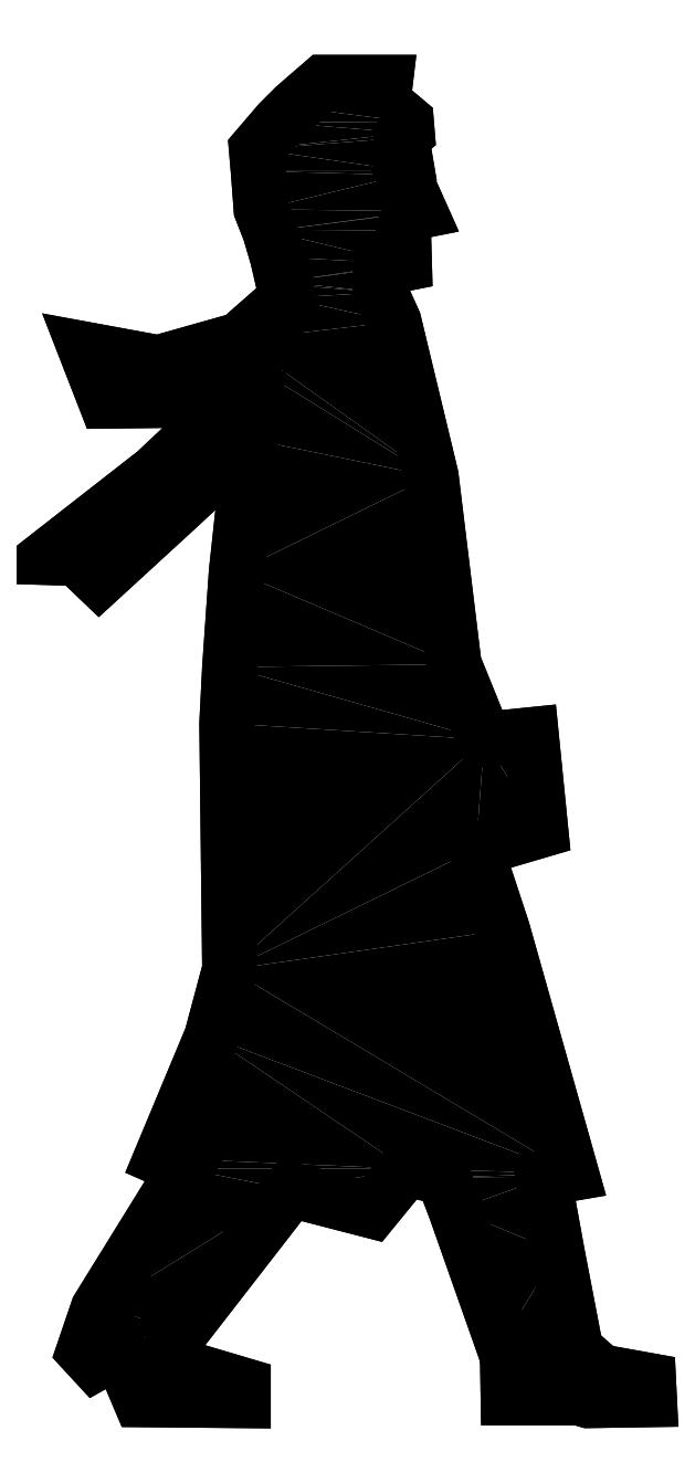
<metadata>
{"format":"dxf","ext":"dxf","renderer":"ezdxf+matplotlib","layout":"modelspace","background":"white","min_lineweight":24,"dpi":150}
</metadata>
<code>
0
SECTION
2
ENTITIES
0
INSERT
8
0
2
*U0
10
0
20
0
30
0
0
POLYLINE
8
0
66
     1
10
0
20
0
30
0
0
VERTEX
8
0
10
7295
20
-448.8
30
0
0
VERTEX
8
0
10
7299
20
-418.8
30
0
0
VERTEX
8
0
10
7221
20
-418.8
30
0
0
VERTEX
8
0
10
7185
20
-449.9
30
0
0
VERTEX
8
0
10
7166
20
-469.1
30
0
0
VERTEX
8
0
10
7137
20
-502.6
30
0
0
VERTEX
8
0
10
7140
20
-530.2
30
0
0
VERTEX
8
0
10
7143
20
-578.1
30
0
0
VERTEX
8
0
10
7154
20
-605.6
30
0
0
VERTEX
8
0
10
7164
20
-638
30
0
0
VERTEX
8
0
10
7171
20
-669.1
30
0
0
VERTEX
8
0
10
7175
20
-672.7
30
0
0
VERTEX
8
0
10
7176
20
-689.5
30
0
0
VERTEX
8
0
10
7116
20
-742.1
30
0
0
VERTEX
8
0
10
7014
20
-770.9
30
0
0
VERTEX
8
0
10
6923
20
-754.1
30
0
0
VERTEX
8
0
10
6948
20
-818.8
30
0
0
VERTEX
8
0
10
7051
20
-817.6
30
0
0
VERTEX
8
0
10
7133
20
-774.5
30
0
0
VERTEX
8
0
10
7109
20
-816.4
30
0
0
VERTEX
8
0
10
7010
20
-908.6
30
0
0
VERTEX
8
0
10
6874
20
-1015
30
0
0
VERTEX
8
0
10
6912
20
-1016
30
0
0
VERTEX
8
0
10
6940
20
-1043
30
0
0
VERTEX
8
0
10
7042
20
-949.3
30
0
0
VERTEX
8
0
10
7130
20
-866.7
30
0
0
VERTEX
8
0
10
7112
20
-1033
30
0
0
VERTEX
8
0
10
7104
20
-1153
30
0
0
VERTEX
8
0
10
7100
20
-1224
30
0
0
VERTEX
8
0
10
7104
20
-1533
30
0
0
VERTEX
8
0
10
7081
20
-1618
30
0
0
VERTEX
8
0
10
7018
20
-1770
30
0
0
VERTEX
8
0
10
7048
20
-1783
30
0
0
VERTEX
8
0
10
6939
20
-1959
30
0
0
VERTEX
8
0
10
6921
20
-2012
30
0
0
VERTEX
8
0
10
6935
20
-2027
30
0
0
VERTEX
8
0
10
6965
20
-2010
30
0
0
VERTEX
8
0
10
6991
20
-2073
30
0
0
VERTEX
8
0
10
7121
20
-2074
30
0
0
VERTEX
8
0
10
7121
20
-2055
30
0
0
VERTEX
8
0
10
7044
20
-2032
30
0
0
VERTEX
8
0
10
7030
20
-1978
30
0
0
VERTEX
8
0
10
7044
20
-1985
30
0
0
VERTEX
8
0
10
7180
20
-1809
30
0
0
VERTEX
8
0
10
7282
20
-1836
30
0
0
VERTEX
8
0
10
7325
20
-1783
30
0
0
VERTEX
8
0
10
7372
20
-1794
30
0
0
VERTEX
8
0
10
7388
20
-1834
30
0
0
VERTEX
8
0
10
7446
20
-2001
30
0
0
VERTEX
8
0
10
7452
20
-2000
30
0
0
VERTEX
8
0
10
7454
20
-2070
30
0
0
VERTEX
8
0
10
7513
20
-2070
30
0
0
VERTEX
8
0
10
7513
20
-2062
30
0
0
VERTEX
8
0
10
7554
20
-2074
30
0
0
VERTEX
8
0
10
7631
20
-2073
30
0
0
VERTEX
8
0
10
7630
20
-2049
30
0
0
VERTEX
8
0
10
7570
20
-2038
30
0
0
VERTEX
8
0
10
7530
20
-2003
30
0
0
VERTEX
8
0
10
7518
20
-2004
30
0
0
VERTEX
8
0
10
7511
20
-1986
30
0
0
VERTEX
8
0
10
7533
20
-1980
30
0
0
VERTEX
8
0
10
7515
20
-1887
30
0
0
VERTEX
8
0
10
7498
20
-1795
30
0
0
VERTEX
8
0
10
7533
20
-1789
30
0
0
VERTEX
8
0
10
7446
20
-1483
30
0
0
VERTEX
8
0
10
7413
20
-1382
30
0
0
VERTEX
8
0
10
7494
20
-1358
30
0
0
VERTEX
8
0
10
7482
20
-1238
30
0
0
VERTEX
8
0
10
7424
20
-1244
30
0
0
VERTEX
8
0
10
7385
20
-1149
30
0
0
VERTEX
8
0
10
7357
20
-913.4
30
0
0
VERTEX
8
0
10
7310
20
-719.4
30
0
0
VERTEX
8
0
10
7293
20
-682.3
30
0
0
VERTEX
8
0
10
7293
20
-652.3
30
0
0
VERTEX
8
0
10
7323
20
-646.3
30
0
0
VERTEX
8
0
10
7322
20
-604.4
30
0
0
VERTEX
8
0
10
7330
20
-582.9
30
0
0
VERTEX
8
0
10
7342
20
-580.5
30
0
0
VERTEX
8
0
10
7322
20
-535
30
0
0
VERTEX
8
0
10
7327
20
-530.2
30
0
0
VERTEX
8
0
10
7319
20
-488.3
30
0
0
VERTEX
8
0
10
7327
20
-482.3
30
0
0
VERTEX
8
0
10
7325
20
-467.9
30
0
0
VERTEX
8
0
10
7303
20
-448.8
30
0
0
VERTEX
8
0
10
7295
20
-448.8
30
0
0
SEQEND
8
0
0
POLYLINE
8
0
66
     1
10
0
20
0
30
0
0
VERTEX
8
0
10
7295
20
-448.8
30
0
0
VERTEX
8
0
10
7299
20
-418.8
30
0
0
VERTEX
8
0
10
7221
20
-418.8
30
0
0
VERTEX
8
0
10
7185
20
-449.9
30
0
0
VERTEX
8
0
10
7166
20
-469.1
30
0
0
VERTEX
8
0
10
7137
20
-502.6
30
0
0
VERTEX
8
0
10
7140
20
-530.2
30
0
0
VERTEX
8
0
10
7143
20
-578.1
30
0
0
VERTEX
8
0
10
7154
20
-605.6
30
0
0
VERTEX
8
0
10
7164
20
-638
30
0
0
VERTEX
8
0
10
7171
20
-669.1
30
0
0
VERTEX
8
0
10
7175
20
-672.7
30
0
0
VERTEX
8
0
10
7176
20
-689.5
30
0
0
VERTEX
8
0
10
7116
20
-742.1
30
0
0
VERTEX
8
0
10
7014
20
-770.9
30
0
0
VERTEX
8
0
10
6923
20
-754.1
30
0
0
VERTEX
8
0
10
6948
20
-818.8
30
0
0
VERTEX
8
0
10
7051
20
-817.6
30
0
0
VERTEX
8
0
10
7133
20
-774.5
30
0
0
VERTEX
8
0
10
7109
20
-816.4
30
0
0
VERTEX
8
0
10
7010
20
-908.6
30
0
0
VERTEX
8
0
10
6874
20
-1015
30
0
0
VERTEX
8
0
10
6912
20
-1016
30
0
0
VERTEX
8
0
10
6940
20
-1043
30
0
0
VERTEX
8
0
10
7042
20
-949.3
30
0
0
VERTEX
8
0
10
7130
20
-866.7
30
0
0
VERTEX
8
0
10
7112
20
-1033
30
0
0
VERTEX
8
0
10
7104
20
-1153
30
0
0
VERTEX
8
0
10
7100
20
-1224
30
0
0
VERTEX
8
0
10
7104
20
-1533
30
0
0
VERTEX
8
0
10
7081
20
-1618
30
0
0
VERTEX
8
0
10
7018
20
-1770
30
0
0
VERTEX
8
0
10
7048
20
-1783
30
0
0
VERTEX
8
0
10
6939
20
-1959
30
0
0
VERTEX
8
0
10
6921
20
-2012
30
0
0
VERTEX
8
0
10
6935
20
-2027
30
0
0
VERTEX
8
0
10
6965
20
-2010
30
0
0
VERTEX
8
0
10
6991
20
-2073
30
0
0
VERTEX
8
0
10
7121
20
-2074
30
0
0
VERTEX
8
0
10
7121
20
-2055
30
0
0
VERTEX
8
0
10
7044
20
-2032
30
0
0
VERTEX
8
0
10
7030
20
-1978
30
0
0
VERTEX
8
0
10
7044
20
-1985
30
0
0
VERTEX
8
0
10
7180
20
-1809
30
0
0
VERTEX
8
0
10
7282
20
-1836
30
0
0
VERTEX
8
0
10
7325
20
-1783
30
0
0
VERTEX
8
0
10
7372
20
-1794
30
0
0
VERTEX
8
0
10
7388
20
-1834
30
0
0
VERTEX
8
0
10
7446
20
-2001
30
0
0
VERTEX
8
0
10
7452
20
-2000
30
0
0
VERTEX
8
0
10
7454
20
-2070
30
0
0
VERTEX
8
0
10
7513
20
-2070
30
0
0
VERTEX
8
0
10
7513
20
-2062
30
0
0
VERTEX
8
0
10
7554
20
-2074
30
0
0
VERTEX
8
0
10
7631
20
-2073
30
0
0
VERTEX
8
0
10
7630
20
-2049
30
0
0
VERTEX
8
0
10
7570
20
-2038
30
0
0
VERTEX
8
0
10
7530
20
-2003
30
0
0
VERTEX
8
0
10
7518
20
-2004
30
0
0
VERTEX
8
0
10
7511
20
-1986
30
0
0
VERTEX
8
0
10
7533
20
-1980
30
0
0
VERTEX
8
0
10
7515
20
-1887
30
0
0
VERTEX
8
0
10
7498
20
-1795
30
0
0
VERTEX
8
0
10
7533
20
-1789
30
0
0
VERTEX
8
0
10
7446
20
-1483
30
0
0
VERTEX
8
0
10
7413
20
-1382
30
0
0
VERTEX
8
0
10
7494
20
-1358
30
0
0
VERTEX
8
0
10
7482
20
-1238
30
0
0
VERTEX
8
0
10
7424
20
-1244
30
0
0
VERTEX
8
0
10
7385
20
-1149
30
0
0
VERTEX
8
0
10
7357
20
-913.4
30
0
0
VERTEX
8
0
10
7310
20
-719.4
30
0
0
VERTEX
8
0
10
7293
20
-682.3
30
0
0
VERTEX
8
0
10
7293
20
-652.3
30
0
0
VERTEX
8
0
10
7323
20
-646.3
30
0
0
VERTEX
8
0
10
7322
20
-604.4
30
0
0
VERTEX
8
0
10
7330
20
-582.9
30
0
0
VERTEX
8
0
10
7342
20
-580.5
30
0
0
VERTEX
8
0
10
7322
20
-535
30
0
0
VERTEX
8
0
10
7327
20
-530.2
30
0
0
VERTEX
8
0
10
7319
20
-488.3
30
0
0
VERTEX
8
0
10
7327
20
-482.3
30
0
0
VERTEX
8
0
10
7325
20
-467.9
30
0
0
VERTEX
8
0
10
7303
20
-448.8
30
0
0
VERTEX
8
0
10
7295
20
-448.8
30
0
0
VERTEX
8
0
10
7295
20
-448.8
30
0
0
SEQEND
8
0
0
ENDSEC
0
EOF

</code>
